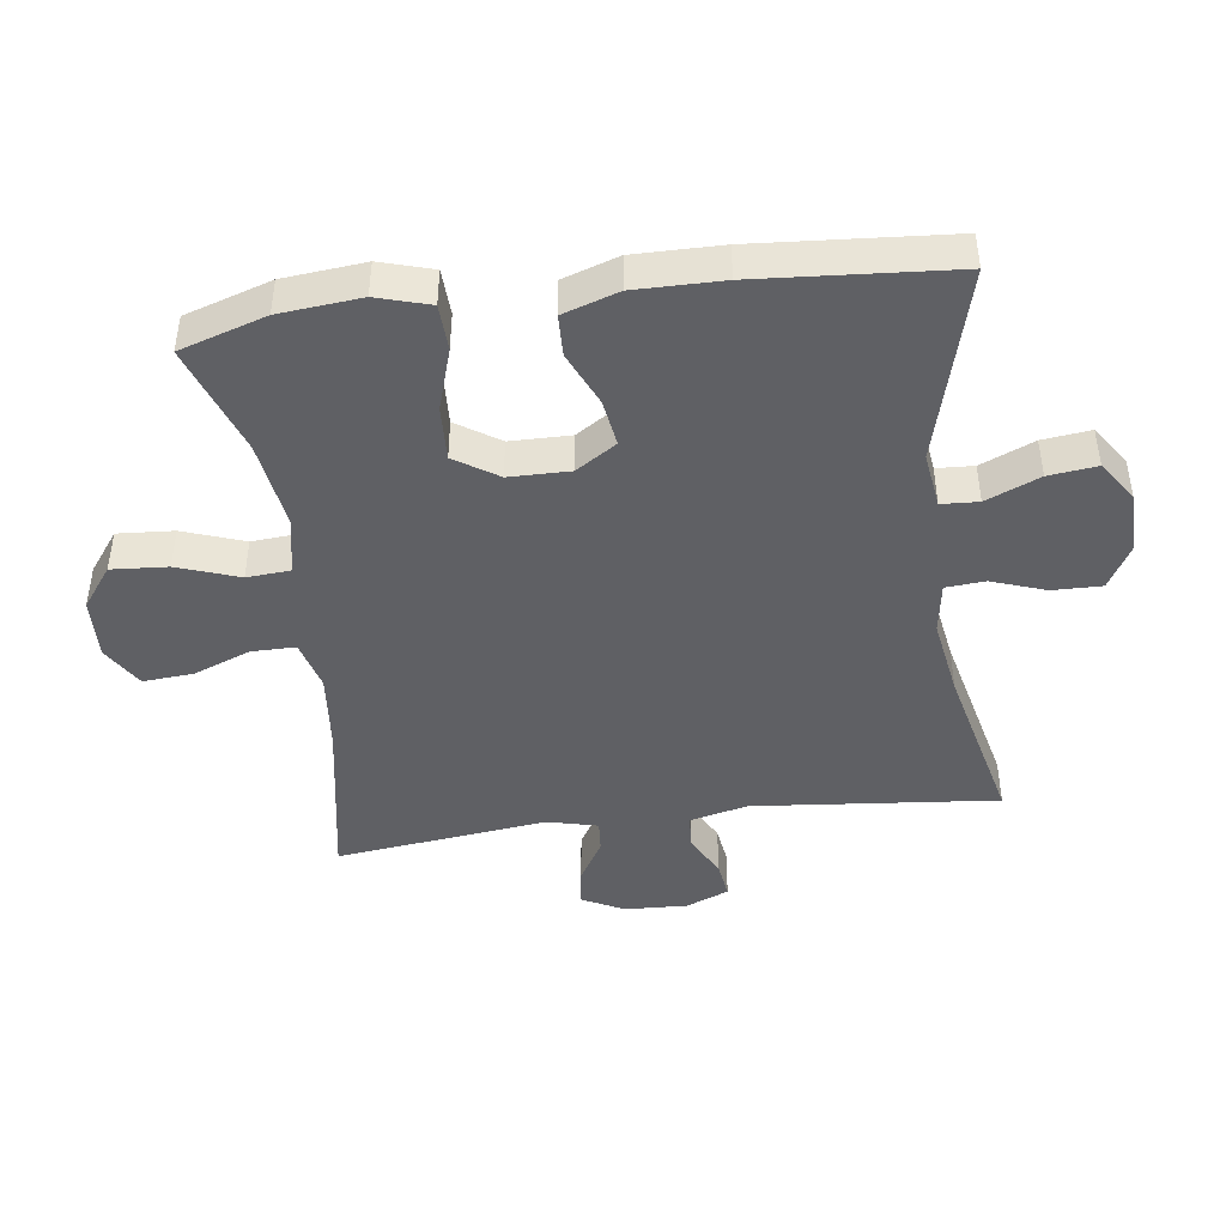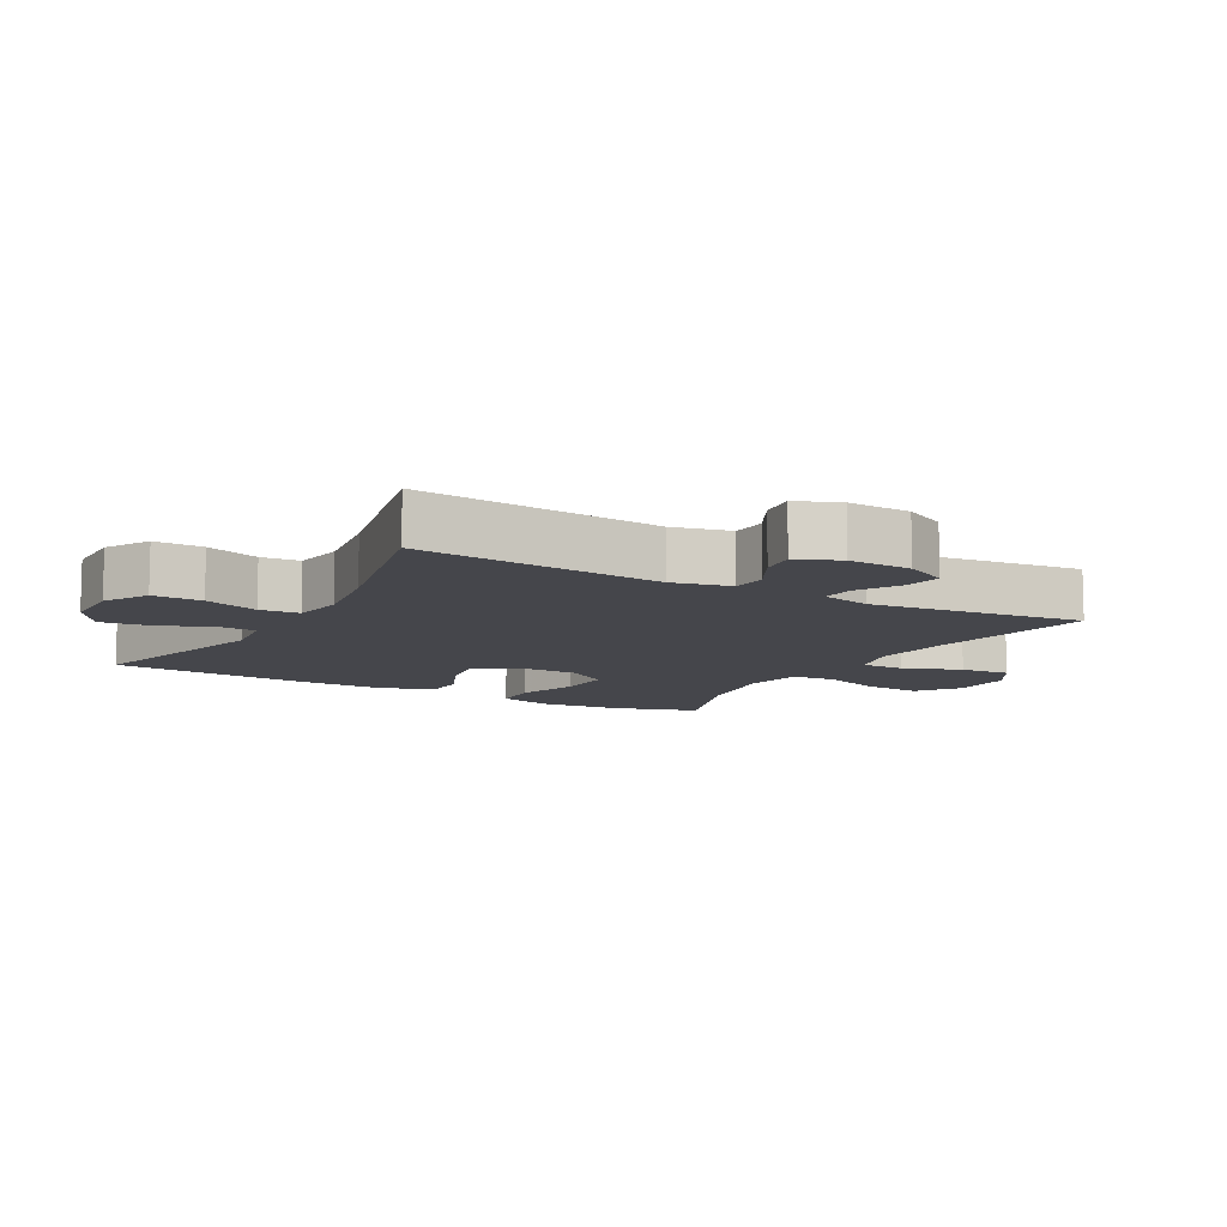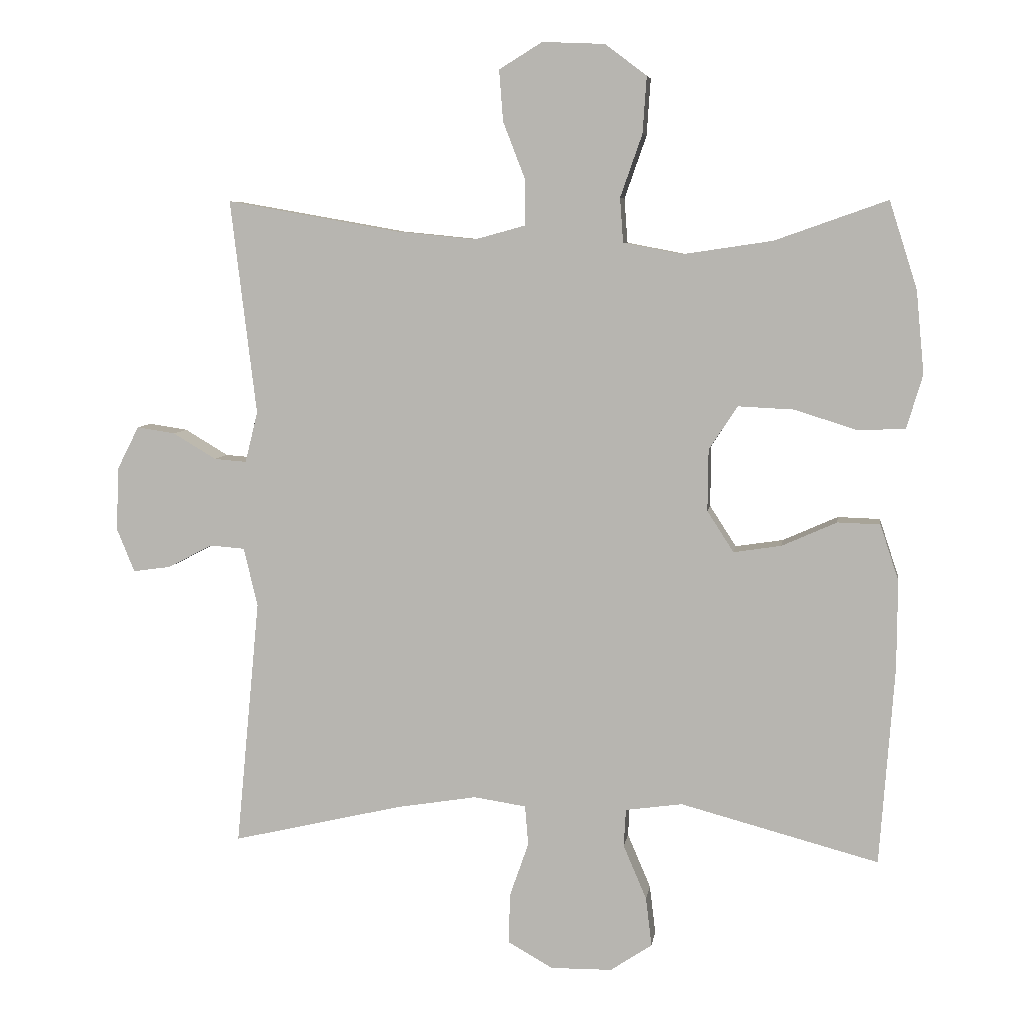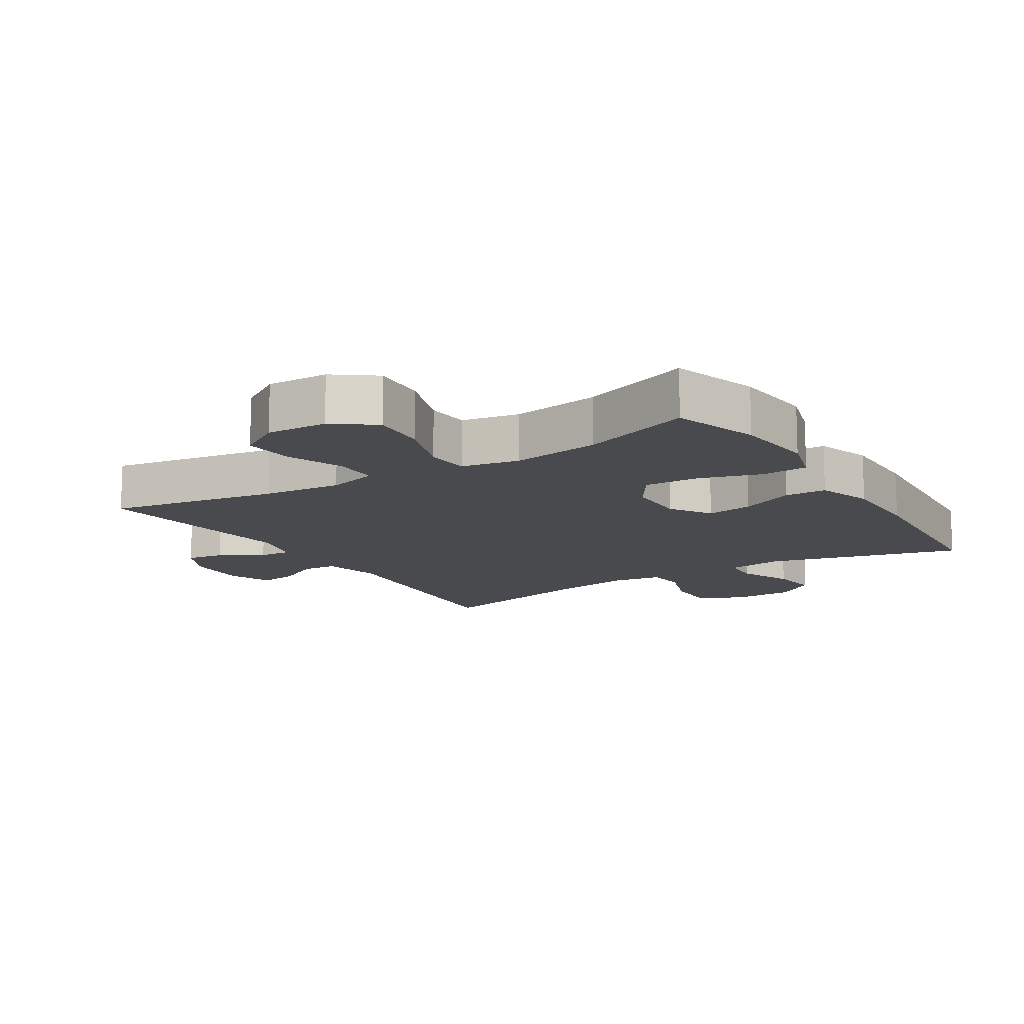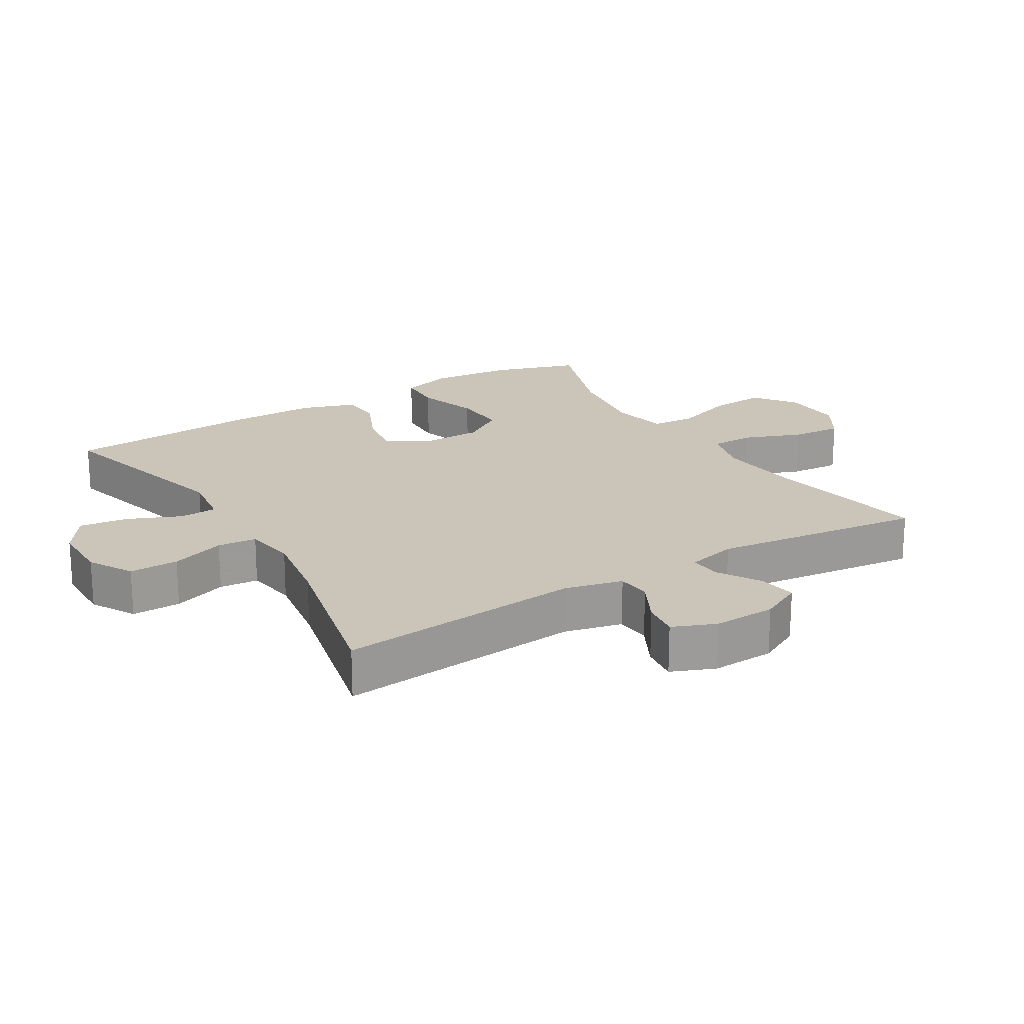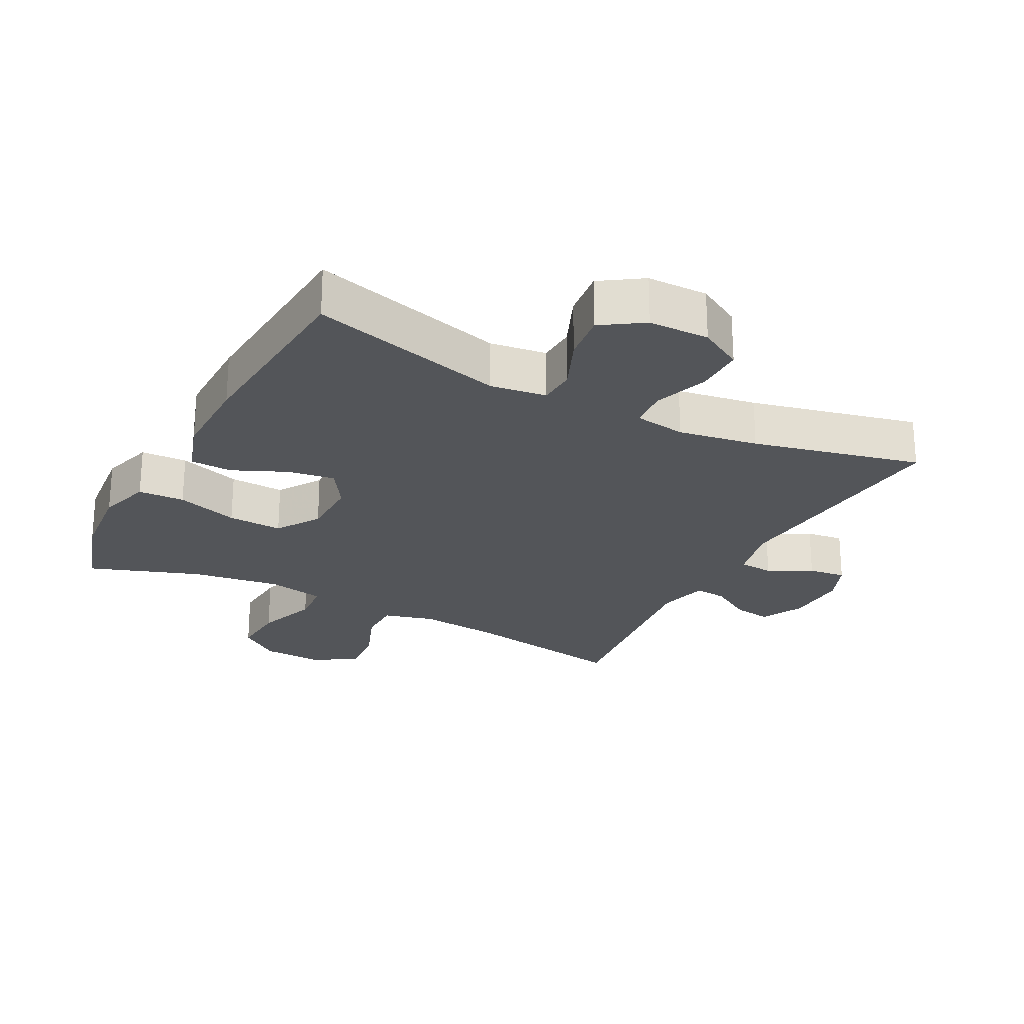
<metadata>
{"format":"obj","ext":"obj","renderer":"f3d","projection":"perspective","resolution":1024,"background":"white","views":[{"elev":-44.4,"azim":97.5,"up":"+Y"},{"elev":-10.0,"azim":-119.4,"up":"+Y"},{"elev":6.6,"azim":8.2,"up":"+Z"},{"elev":-13.2,"azim":32.2,"up":"+Y"},{"elev":20.5,"azim":-121.3,"up":"+Y"},{"elev":-24.4,"azim":152.3,"up":"+Y"}]}
</metadata>
<code>
v 0.5 0.07 0.5
v 0.542 0.07 0.368
v 0.554 0.07 0.243
v 0.53 0.07 0.162
v 0.459 0.07 0.159
v 0.364 0.07 0.189
v 0.28 0.07 0.193
v 0.237 0.07 0.127
v 0.236 0.07 0.034
v 0.276 0.07 -0.028
v 0.348 0.07 -0.017
v 0.431 0.07 0.02
v 0.495 0.07 0.018
v 0.523 0.07 -0.067
v 0.522 0.07 -0.201
v 0.5 0.07 -0.5
v 0.201 0.07 -0.42
v 0.115 0.07 -0.432
v 0.112 0.07 -0.489
v 0.147 0.07 -0.571
v 0.156 0.07 -0.645
v 0.093 0.07 -0.687
v 0 0.07 -0.688
v -0.067 0.07 -0.65
v -0.066 0.07 -0.575
v -0.037 0.07 -0.492
v -0.042 0.07 -0.432
v -0.121 0.07 -0.42
v -0.243 0.07 -0.44
v -0.5 0.07 -0.5
v -0.464 0.07 -0.126
v -0.485 0.07 -0.037
v -0.538 0.07 -0.033
v -0.605 0.07 -0.068
v -0.662 0.07 -0.076
v -0.689 0.07 -0.01
v -0.685 0.07 0.086
v -0.652 0.07 0.151
v -0.594 0.07 0.142
v -0.529 0.07 0.103
v -0.48 0.07 0.099
v -0.461 0.07 0.176
v -0.5 0.07 0.5
v -0.24 0.07 0.454
v -0.119 0.07 0.442
v -0.042 0.07 0.463
v -0.042 0.07 0.53
v -0.076 0.07 0.618
v -0.082 0.07 0.695
v -0.017 0.07 0.735
v 0.077 0.07 0.731
v 0.14 0.07 0.684
v 0.134 0.07 0.598
v 0.101 0.07 0.504
v 0.106 0.07 0.437
v 0.195 0.07 0.42
v 0.33 0.07 0.44
v 0.5 0 0.5
v 0.542 0 0.368
v 0.554 0 0.243
v 0.53 0 0.162
v 0.459 0 0.159
v 0.364 0 0.189
v 0.28 0 0.193
v 0.237 0 0.127
v 0.236 0 0.034
v 0.276 0 -0.028
v 0.348 0 -0.017
v 0.431 0 0.02
v 0.495 0 0.018
v 0.523 0 -0.067
v 0.522 0 -0.201
v 0.5 0 -0.5
v 0.201 0 -0.42
v 0.115 0 -0.432
v 0.112 0 -0.489
v 0.147 0 -0.571
v 0.156 0 -0.645
v 0.093 0 -0.687
v 0 0 -0.688
v -0.067 0 -0.65
v -0.066 0 -0.575
v -0.037 0 -0.492
v -0.042 0 -0.432
v -0.121 0 -0.42
v -0.243 0 -0.44
v -0.5 0 -0.5
v -0.464 0 -0.126
v -0.485 0 -0.037
v -0.538 0 -0.033
v -0.605 0 -0.068
v -0.662 0 -0.076
v -0.689 0 -0.01
v -0.685 0 0.086
v -0.652 0 0.151
v -0.594 0 0.142
v -0.529 0 0.103
v -0.48 0 0.099
v -0.461 0 0.176
v -0.5 0 0.5
v -0.24 0 0.454
v -0.119 0 0.442
v -0.042 0 0.463
v -0.042 0 0.53
v -0.076 0 0.618
v -0.082 0 0.695
v -0.017 0 0.735
v 0.077 0 0.731
v 0.14 0 0.684
v 0.134 0 0.598
v 0.101 0 0.504
v 0.106 0 0.437
v 0.195 0 0.42
v 0.33 0 0.44
f 51 52 53 54
f 51 54 55
f 50 51 55
f 47 48 49 50
f 46 47 50 55
f 45 46 55 56
f 42 43 44
f 41 42 44 45
f 37 38 39 40
f 37 40 41
f 36 37 41
f 33 34 35 36
f 32 33 36 41
f 31 32 41 45
f 29 30 31 45
f 23 24 25 26
f 23 26 27
f 22 23 27
f 19 20 21 22
f 18 19 22 27
f 17 18 27 28
f 15 16 17
f 14 15 17 28
f 11 12 13 14
f 10 11 14 28
f 3 4 5 6
f 3 6 7
f 57 1 2 3
f 56 57 3 7
f 9 10 28 29
f 8 9 29 45
f 7 8 45 56
f 111 110 109 108
f 112 111 108
f 112 108 107
f 107 106 105 104
f 112 107 104 103
f 113 112 103 102
f 101 100 99
f 102 101 99 98
f 97 96 95 94
f 98 97 94
f 98 94 93
f 93 92 91 90
f 98 93 90 89
f 102 98 89 88
f 102 88 87 86
f 83 82 81 80
f 84 83 80
f 84 80 79
f 79 78 77 76
f 84 79 76 75
f 85 84 75 74
f 74 73 72
f 85 74 72 71
f 71 70 69 68
f 85 71 68 67
f 63 62 61 60
f 64 63 60
f 60 59 58 114
f 64 60 114 113
f 86 85 67 66
f 102 86 66 65
f 113 102 65 64
f 1 58 59 2
f 2 59 60 3
f 3 60 61 4
f 4 61 62 5
f 5 62 63 6
f 6 63 64 7
f 7 64 65 8
f 8 65 66 9
f 9 66 67 10
f 10 67 68 11
f 11 68 69 12
f 12 69 70 13
f 13 70 71 14
f 14 71 72 15
f 15 72 73 16
f 16 73 74 17
f 17 74 75 18
f 18 75 76 19
f 19 76 77 20
f 20 77 78 21
f 21 78 79 22
f 22 79 80 23
f 23 80 81 24
f 24 81 82 25
f 25 82 83 26
f 26 83 84 27
f 27 84 85 28
f 28 85 86 29
f 29 86 87 30
f 30 87 88 31
f 31 88 89 32
f 32 89 90 33
f 33 90 91 34
f 34 91 92 35
f 35 92 93 36
f 36 93 94 37
f 37 94 95 38
f 38 95 96 39
f 39 96 97 40
f 40 97 98 41
f 41 98 99 42
f 42 99 100 43
f 43 100 101 44
f 44 101 102 45
f 45 102 103 46
f 46 103 104 47
f 47 104 105 48
f 48 105 106 49
f 49 106 107 50
f 50 107 108 51
f 51 108 109 52
f 52 109 110 53
f 53 110 111 54
f 54 111 112 55
f 55 112 113 56
f 56 113 114 57
f 57 114 58 1

</code>
